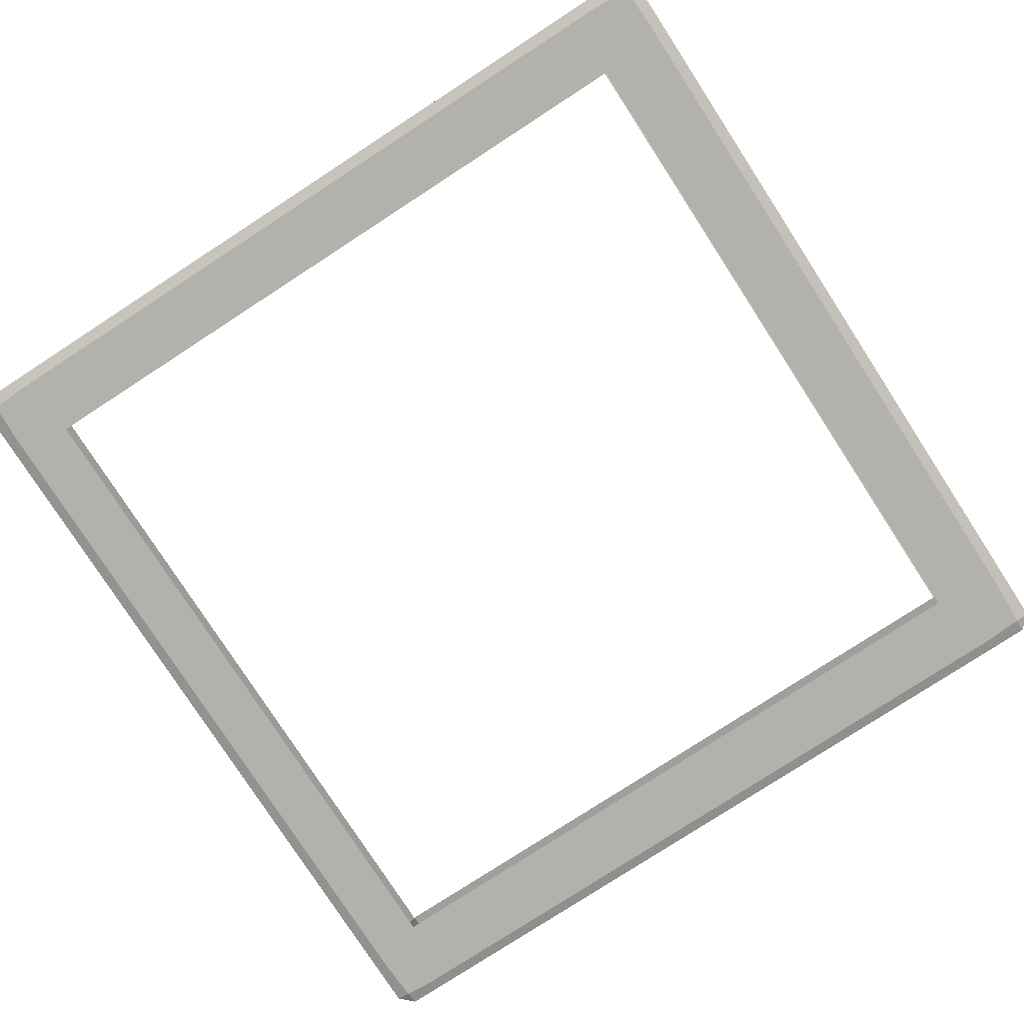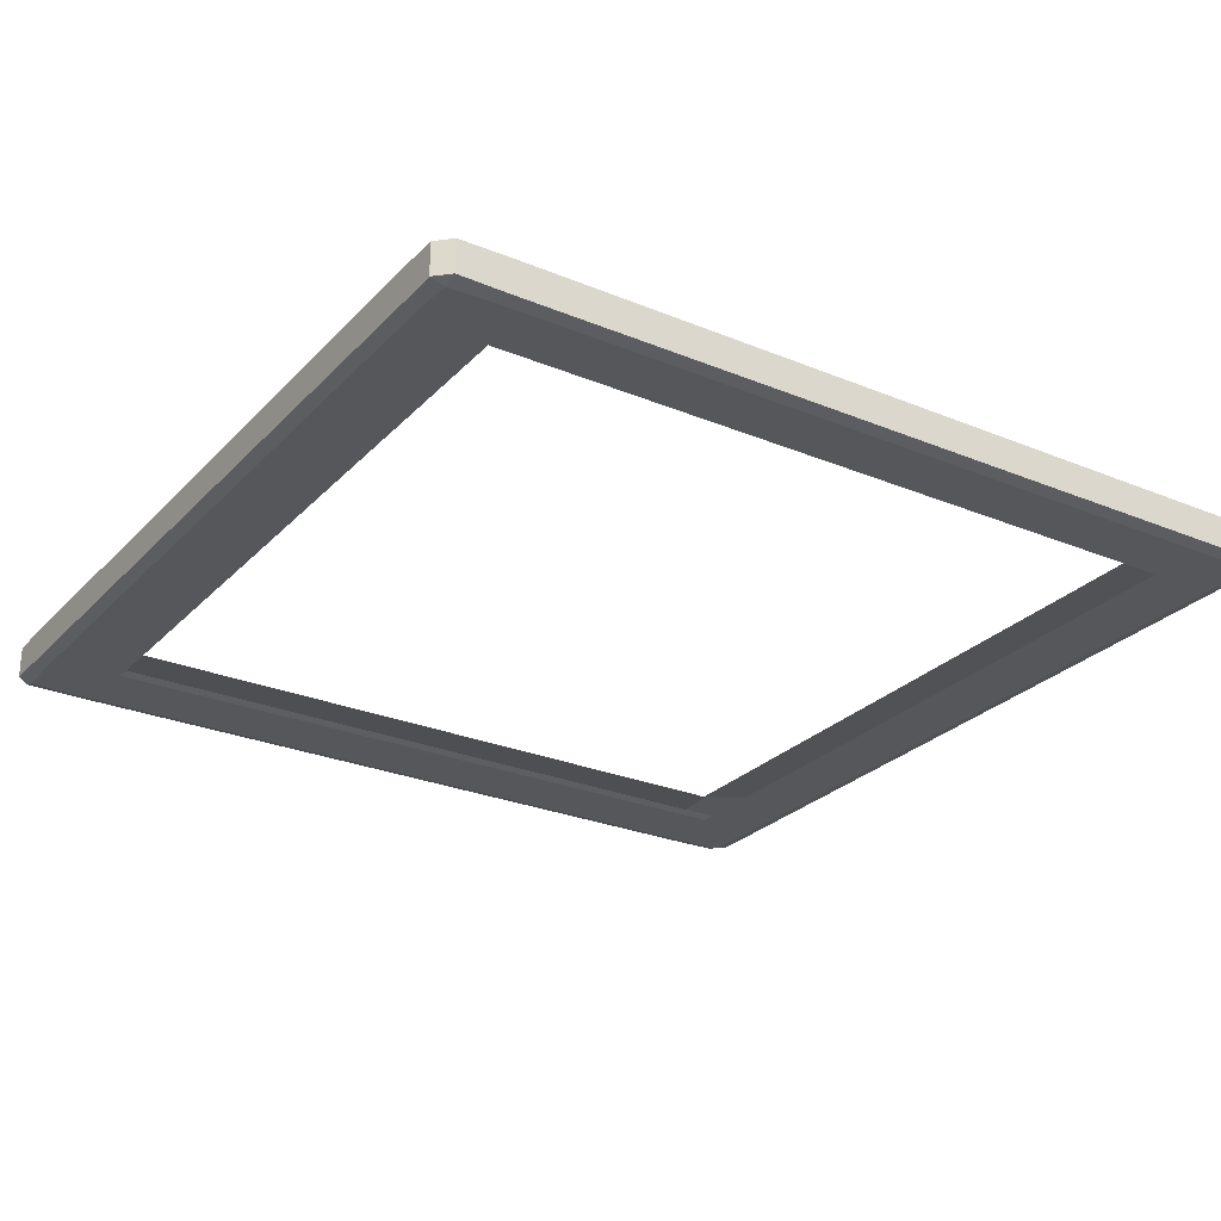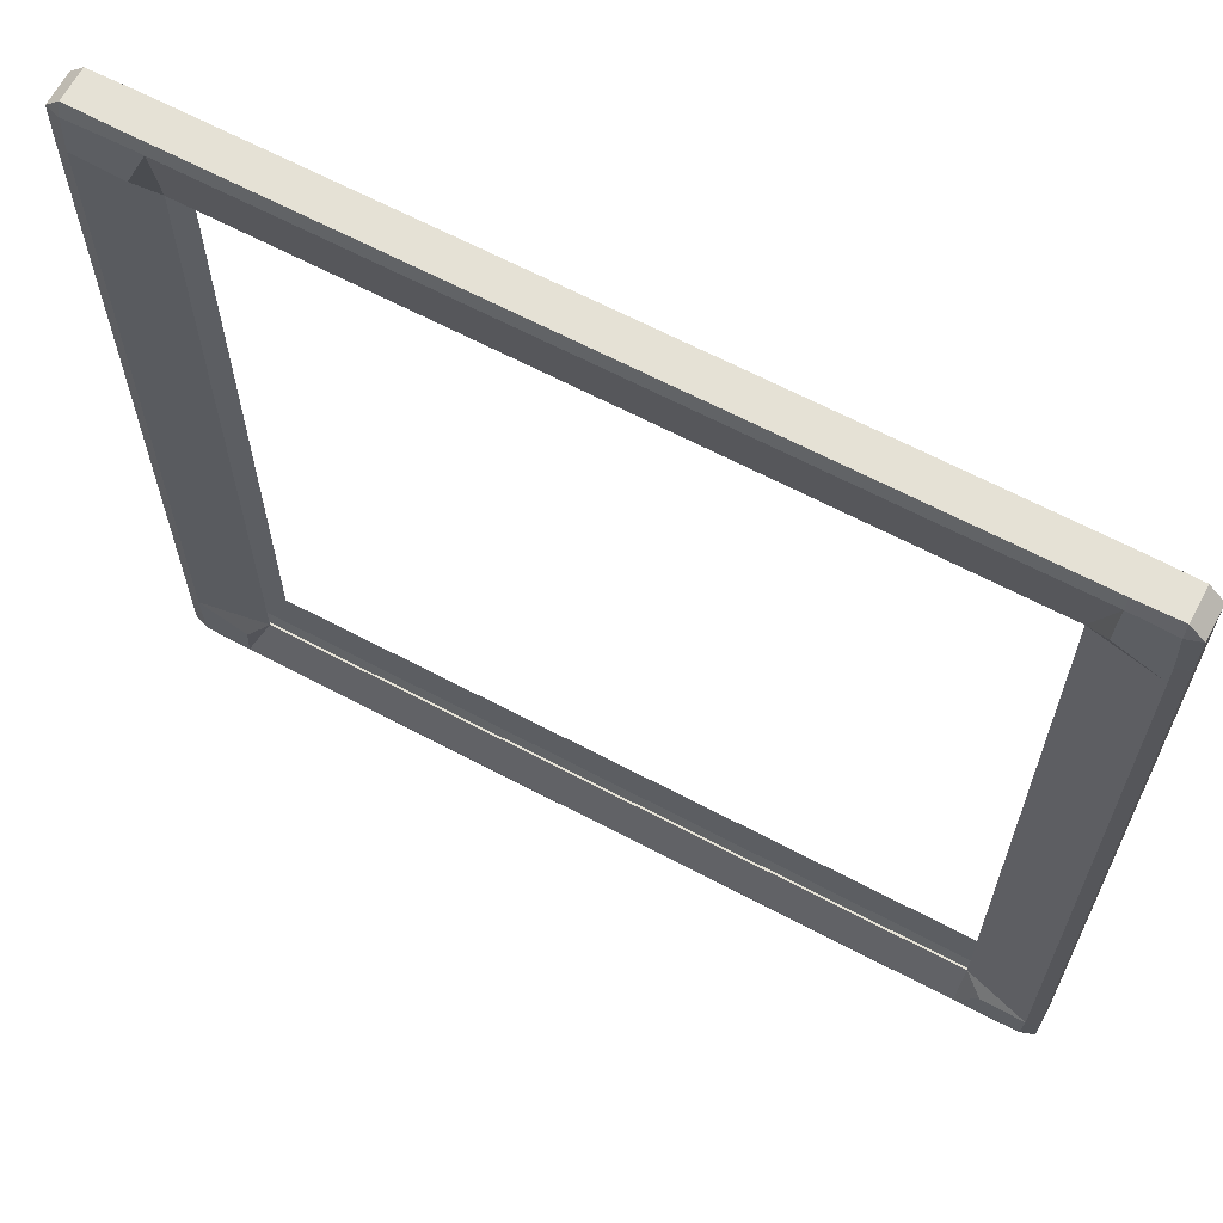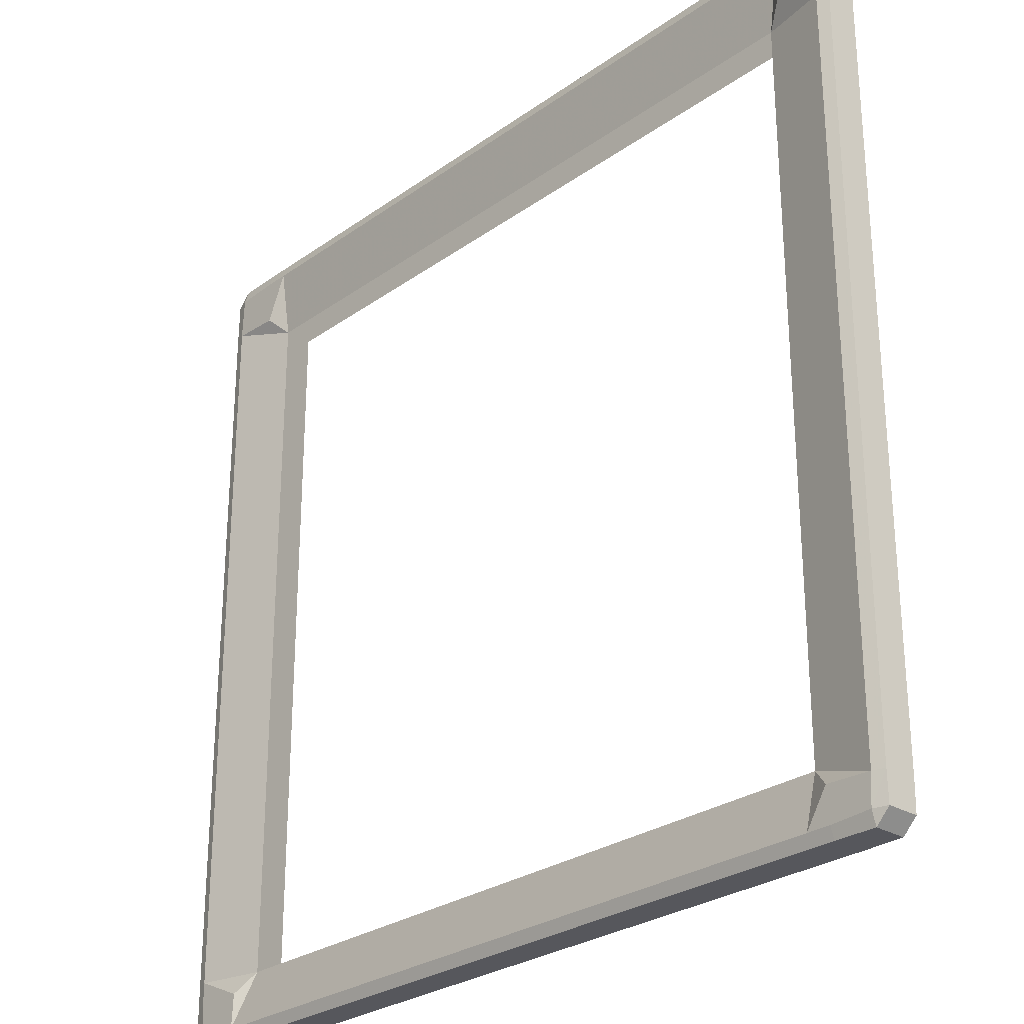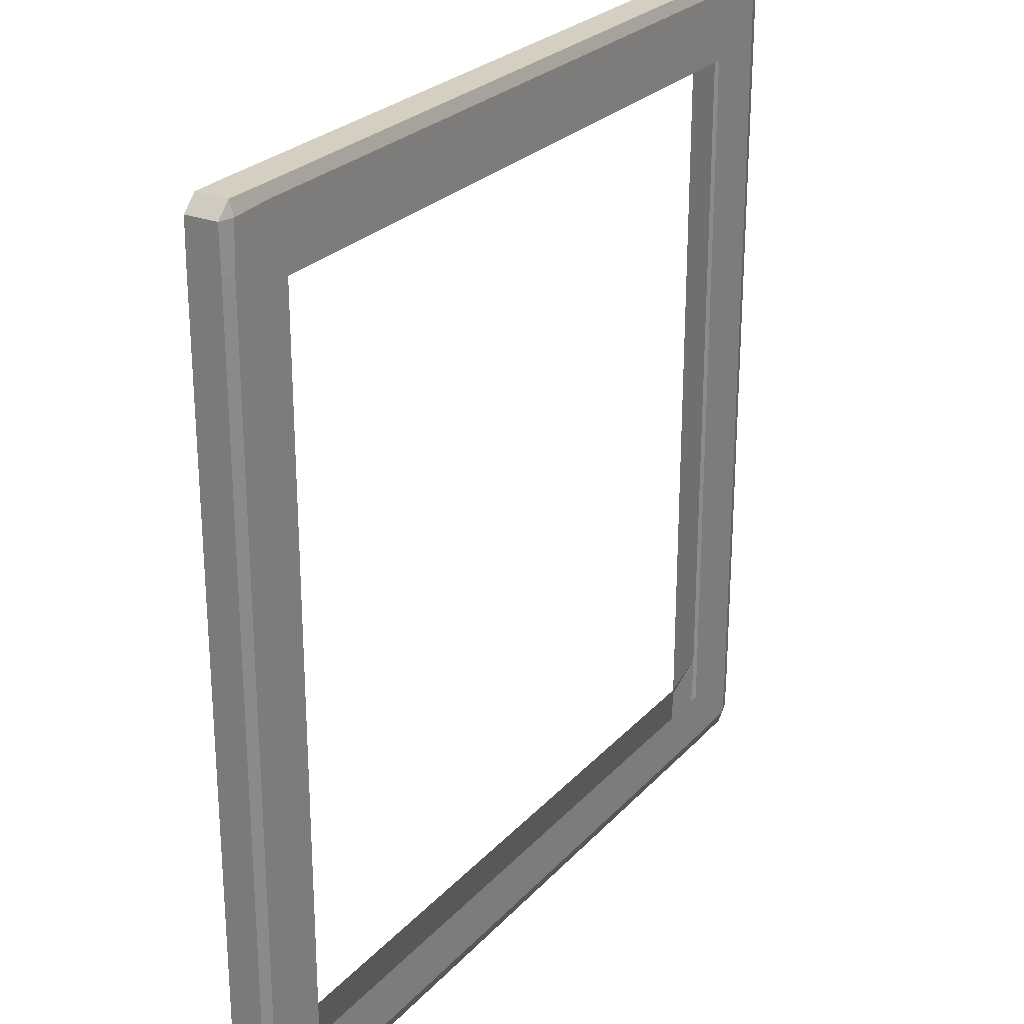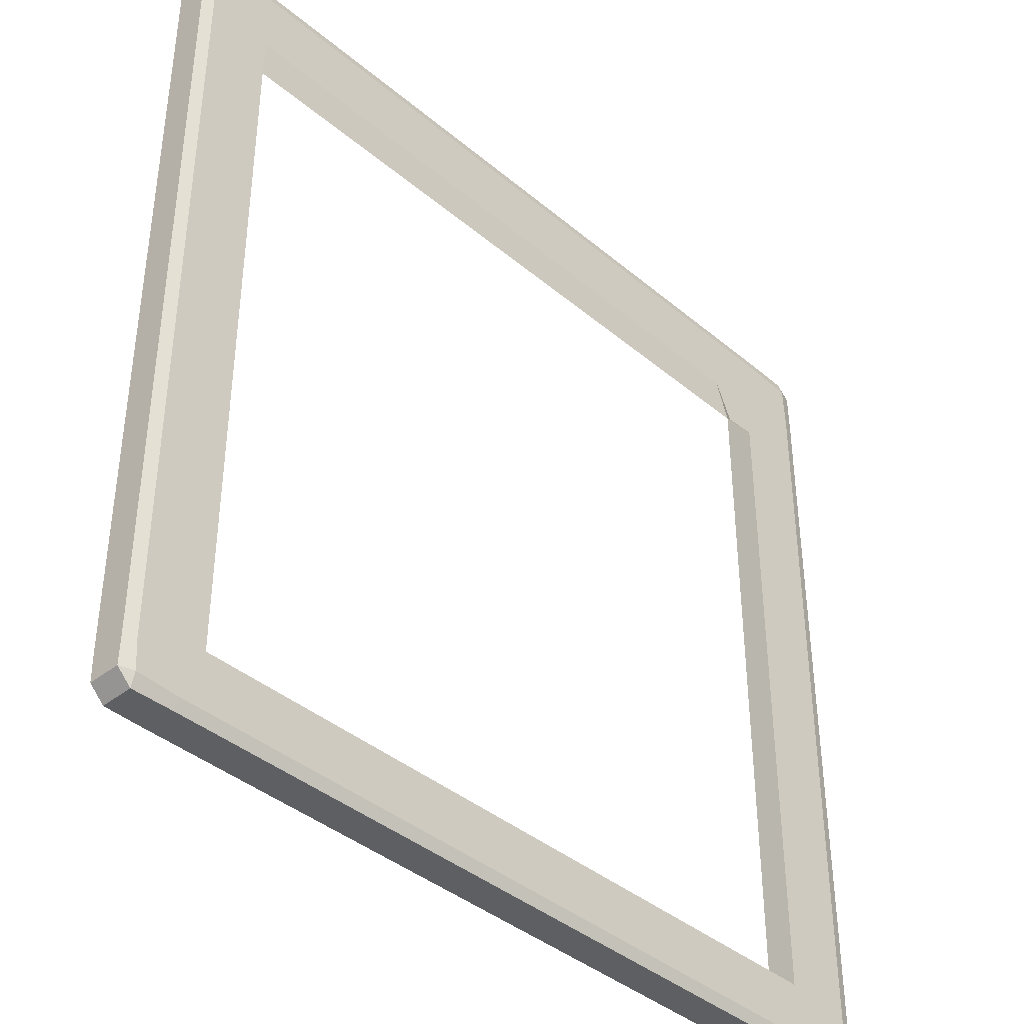
<metadata>
{"format":"obj","ext":"obj","renderer":"f3d","projection":"perspective","resolution":1024,"background":"white","views":[{"elev":-79.1,"azim":123.0,"up":"+Z"},{"elev":-26.6,"azim":-33.0,"up":"+Z"},{"elev":65.0,"azim":28.0,"up":"+Y"},{"elev":-27.6,"azim":47.2,"up":"+Y"},{"elev":25.9,"azim":122.0,"up":"+Y"},{"elev":-40.2,"azim":134.2,"up":"+Y"}]}
</metadata>
<code>
v -1.558 0.3847 -0.05926
v -1.61 0.4363 -0.05926
v -1.558 0.4363 -0.07489
v -1.558 0.4363 0.07496
v -1.61 0.4363 0.05887
v -1.558 0.3846 0.05887
v -1.61 3.552 -0.05926
v -1.558 3.604 -0.05926
v -1.558 3.552 -0.07489
v -1.558 3.552 0.07496
v -1.558 3.604 0.05887
v -1.61 3.552 0.05887
v 1.558 3.604 -0.05926
v 1.61 3.552 -0.05926
v 1.558 3.552 -0.07489
v 1.558 3.552 0.07496
v 1.61 3.552 0.05887
v 1.558 3.604 0.05887
v 1.61 0.4363 -0.05926
v 1.558 0.3847 -0.05926
v 1.558 0.4363 -0.07489
v 1.558 0.4363 0.07496
v 1.558 0.3847 0.05887
v 1.61 0.4363 0.05887
v -1.566 0.5471 -0.07489
v -1.61 0.5471 -0.06156
v -1.61 0.6352 -0.06156
v -1.566 0.6352 -0.07489
v -1.61 0.5471 0.06117
v -1.566 0.5471 0.07496
v -1.566 0.6352 0.07496
v -1.61 0.6352 0.06117
v -1.389 3.56 -0.07489
v -1.389 3.604 -0.06156
v -1.301 3.604 -0.06156
v -1.3 3.56 -0.07489
v -1.301 3.56 0.07496
v -1.301 3.604 0.06117
v -1.389 3.604 0.06117
v -1.389 3.56 0.07496
v 1.61 3.302 -0.06156
v 1.566 3.302 -0.07489
v 1.566 3.39 -0.07489
v 1.61 3.39 -0.06156
v 1.566 3.302 0.07496
v 1.61 3.302 0.06117
v 1.61 3.39 0.06117
v 1.566 3.39 0.07496
v 1.407 0.4287 -0.07489
v 1.406 0.3846 -0.06156
v 1.318 0.3846 -0.06156
v 1.318 0.4287 -0.07489
v 1.318 0.4287 0.07496
v 1.318 0.3847 0.06117
v 1.407 0.3846 0.06117
v 1.407 0.4287 0.07496
v 1.318 3.604 -0.06156
v 1.407 3.604 -0.06156
v 1.407 3.56 -0.07489
v 1.318 3.56 -0.07489
v -1.301 0.4287 -0.07489
v -1.301 0.3847 -0.06156
v -1.389 0.3846 -0.06156
v -1.389 0.4287 -0.07489
v 1.399 3.382 -0.07489
v 1.326 3.309 -0.07489
v -1.389 0.4287 0.07496
v -1.389 0.3846 0.06117
v -1.3 0.3847 0.06117
v -1.301 0.4287 0.07496
v 1.407 3.56 0.07496
v 1.406 3.604 0.06117
v 1.318 3.604 0.06117
v 1.318 3.56 0.07496
v 1.399 0.5547 0.07496
v 1.326 0.6277 0.03083
v -1.381 3.382 -0.07489
v -1.308 3.309 -0.07489
v -1.381 0.5547 0.07496
v -1.308 0.6277 0.03083
v -1.381 3.382 0.07496
v -1.308 3.309 0.03083
v -1.566 3.302 0.07496
v -1.566 3.39 0.07496
v -1.61 3.39 0.06117
v -1.61 3.302 0.06117
v -1.61 3.302 -0.06156
v -1.61 3.39 -0.06156
v -1.566 3.39 -0.07489
v -1.566 3.302 -0.07489
v 1.61 0.5471 -0.06156
v 1.566 0.5471 -0.07489
v 1.566 0.6352 -0.07489
v 1.61 0.6352 -0.06156
v 1.566 0.5471 0.07496
v 1.61 0.5471 0.06117
v 1.61 0.6352 0.06117
v 1.566 0.6352 0.07496
v 1.399 3.382 0.07496
v 1.326 3.309 0.03083
v -1.381 0.5547 -0.07489
v -1.308 0.6277 -0.07489
v 1.399 0.5547 -0.07489
v 1.326 0.6277 -0.07489
f 1 3 64 63
f 2 1 6 5
f 3 2 26 25
f 4 6 68 67
f 5 4 30 29
f 7 9 89 88
f 8 7 12 11
f 9 8 34 33
f 10 12 85 84
f 11 10 40 39
f 13 15 59 58
f 14 13 18 17
f 15 14 44 43
f 16 18 72 71
f 17 16 48 47
f 19 21 92 91
f 20 19 24 23
f 21 20 50 49
f 22 24 96 95
f 23 22 56 55
f 25 28 102 101
f 27 26 29 32
f 28 27 87 90
f 31 30 79 80
f 32 31 83 86
f 33 36 78 77
f 35 34 39 38
f 36 35 57 60
f 37 40 81 82
f 38 37 74 73
f 41 44 47 46
f 42 41 94 93
f 43 42 66 65
f 45 48 99 100
f 46 45 98 97
f 49 52 104 103
f 51 50 55 54
f 52 51 62 61
f 53 56 75 76
f 54 53 70 69
f 58 57 73 72
f 60 59 65 66
f 61 64 101 102
f 63 62 69 68
f 67 70 80 79
f 71 74 100 99
f 76 75 95 98
f 77 78 90 89
f 82 81 84 83
f 86 85 88 87
f 91 94 97 96
f 93 92 103 104
f 2 5 29 26
f 8 11 39 34
f 91 96 24 19
f 63 68 6 1
f 4 67 79 30
f 64 3 25 101
f 21 49 103 92
f 20 23 55 50
f 75 56 22 95
f 58 72 18 13
f 35 38 73 57
f 52 61 102 104
f 51 54 69 62
f 76 80 70 53
f 84 81 40 10
f 88 85 12 7
f 77 89 9 33
f 66 78 36 60
f 43 65 59 15
f 14 17 47 44
f 71 99 48 16
f 37 82 100 74
f 31 80 82 83
f 27 32 86 87
f 102 28 90 78
f 93 104 66 42
f 41 46 97 94
f 100 76 98 45
f 1 2 3
f 4 5 6
f 7 8 9
f 10 11 12
f 13 14 15
f 16 17 18
f 19 20 21
f 22 23 24
f 25 26 27 28
f 29 30 31 32
f 33 34 35 36
f 37 38 39 40
f 41 42 43 44
f 45 46 47 48
f 49 50 51 52
f 53 54 55 56
f 57 58 59 60
f 61 62 63 64
f 67 68 69 70
f 71 72 73 74
f 83 84 85 86
f 87 88 89 90
f 91 92 93 94
f 95 96 97 98

</code>
